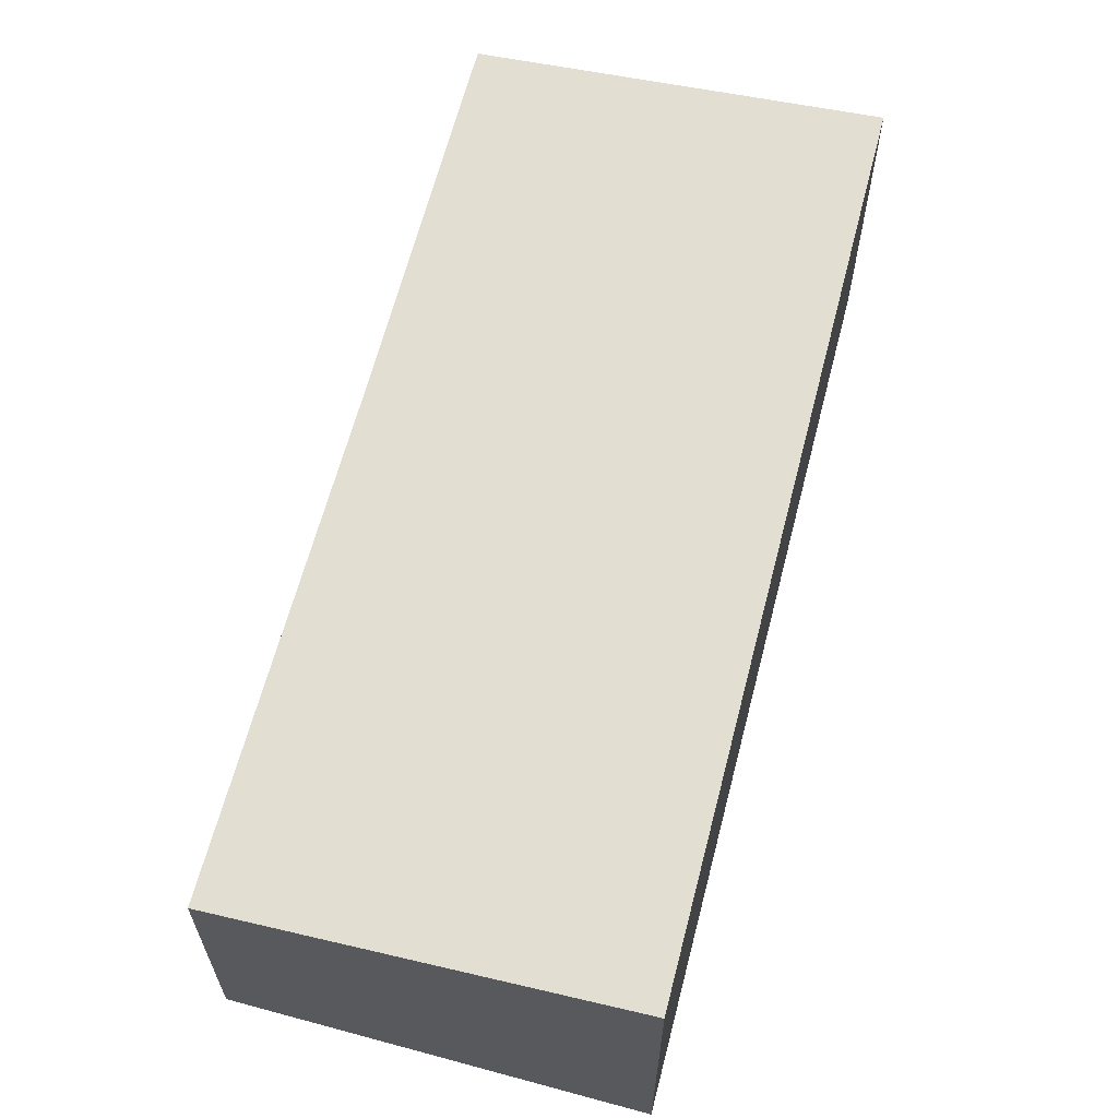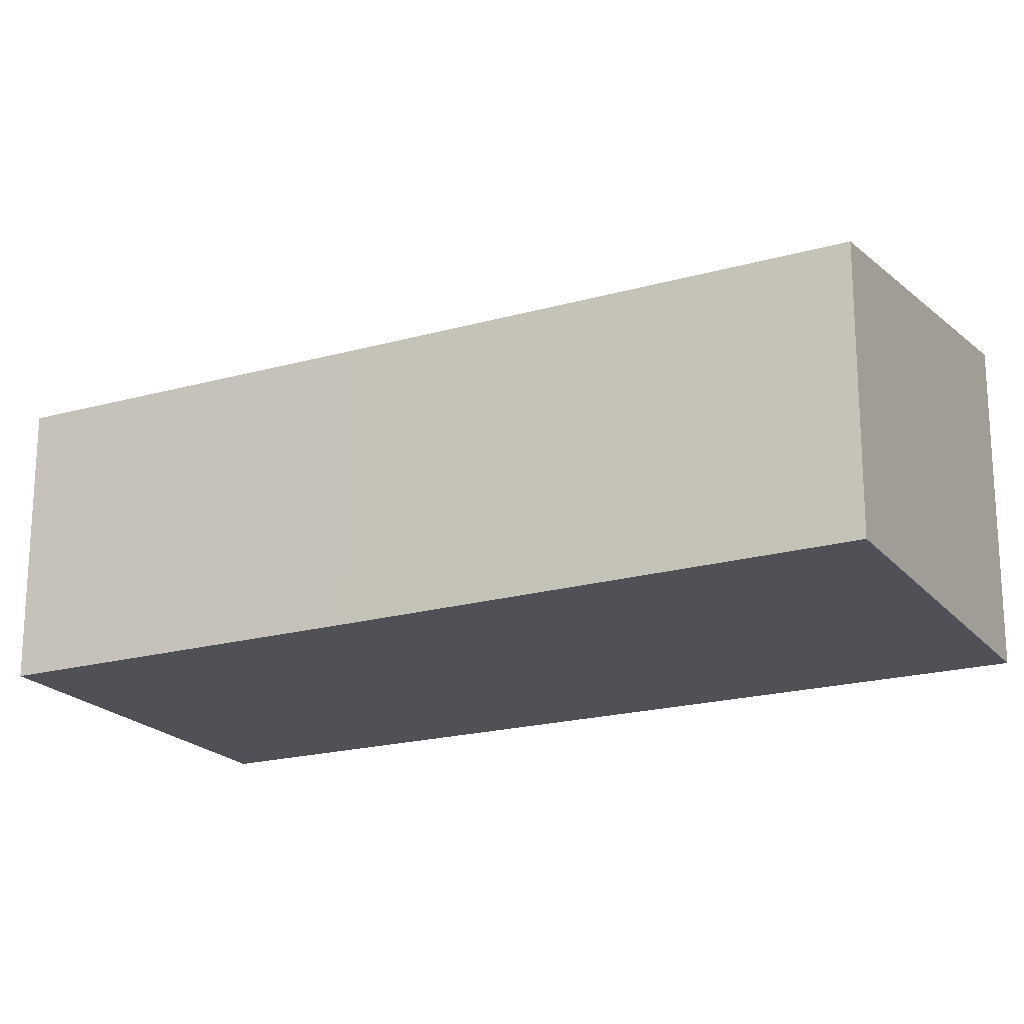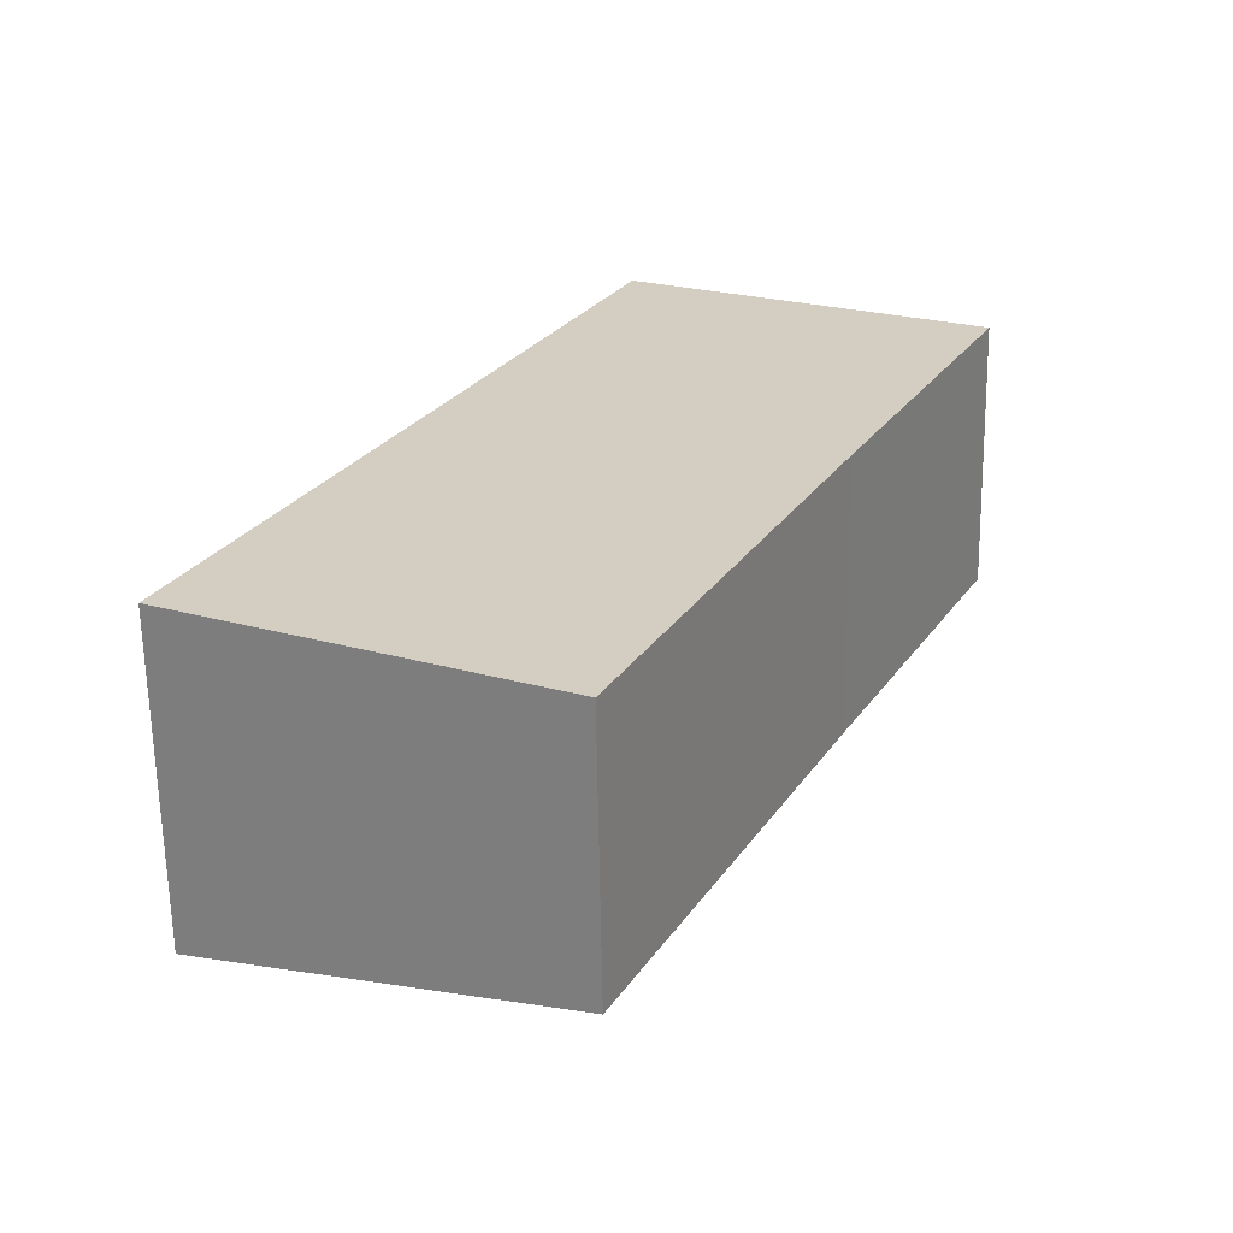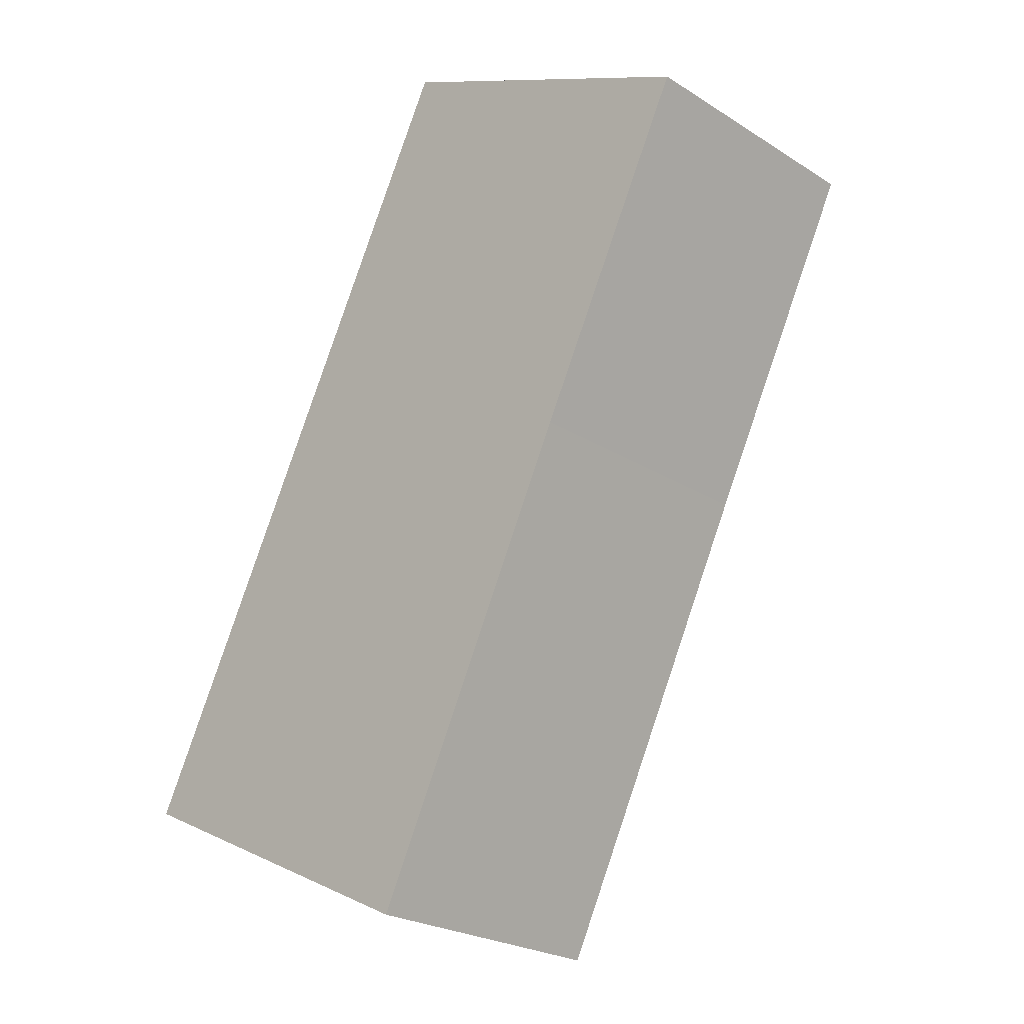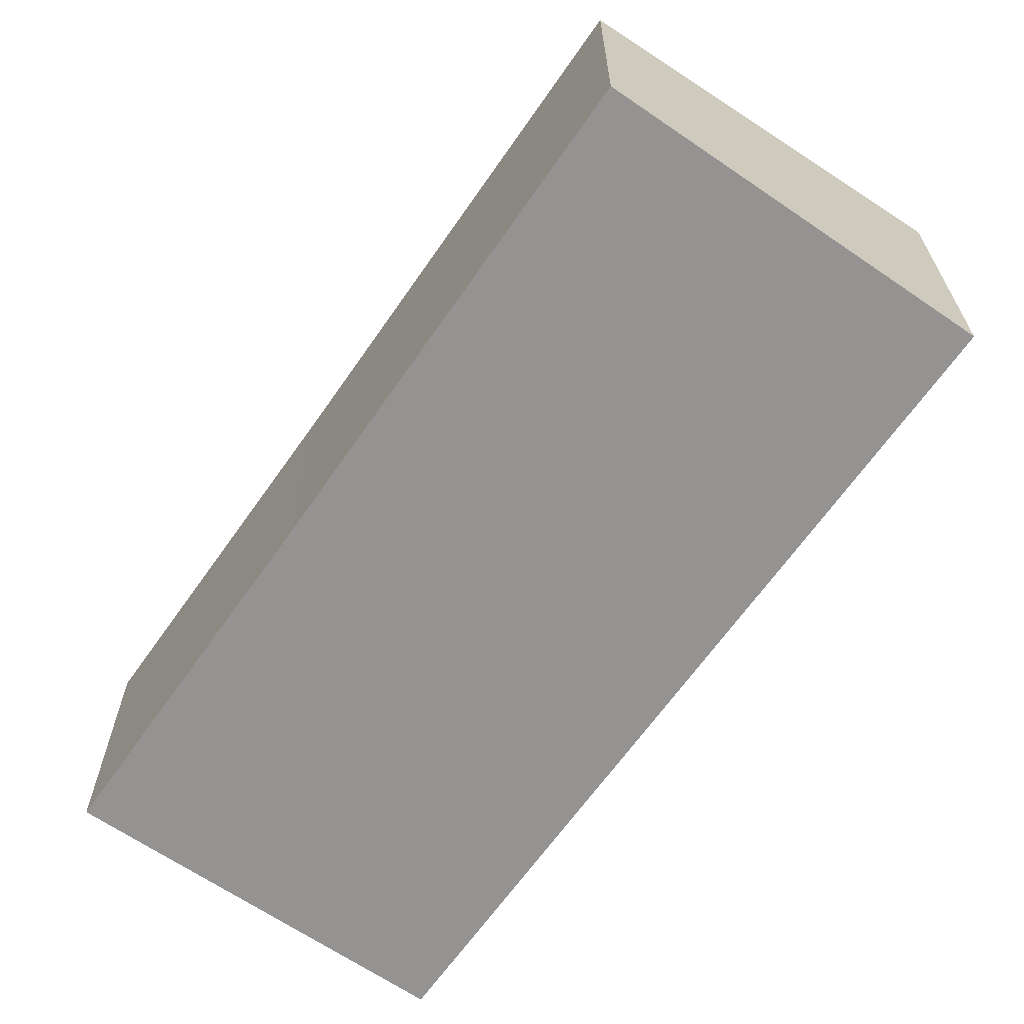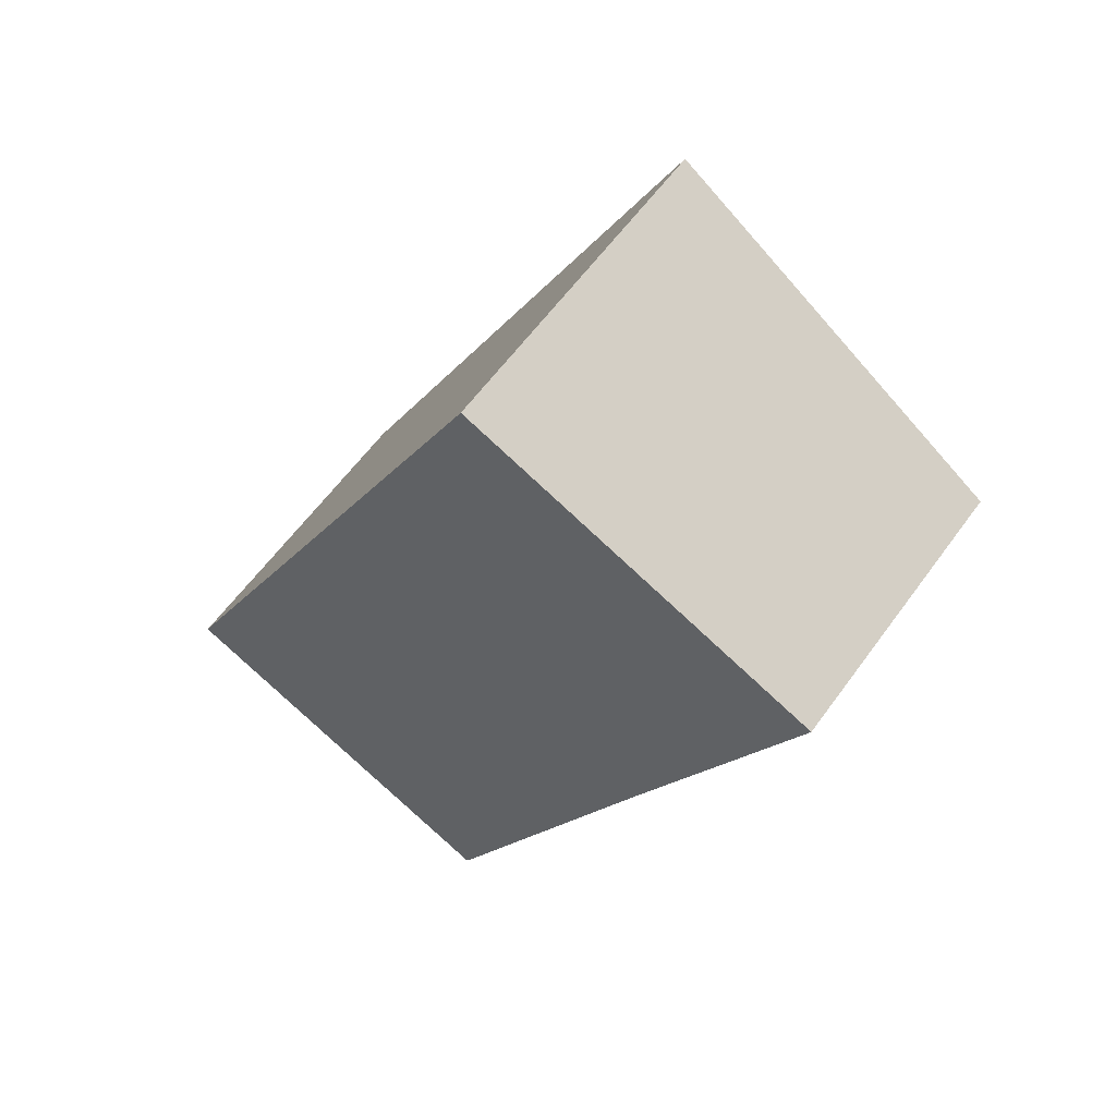
<metadata>
{"format":"obj","ext":"obj","renderer":"f3d","projection":"perspective","resolution":1024,"background":"white","views":[{"elev":65.1,"azim":-138.9,"up":"+Y"},{"elev":-20.4,"azim":143.3,"up":"+Y"},{"elev":-64.4,"azim":1.0,"up":"+Z"},{"elev":-24.2,"azim":43.9,"up":"+Z"},{"elev":-66.8,"azim":171.2,"up":"+Y"},{"elev":59.5,"azim":35.5,"up":"+Z"}]}
</metadata>
<code>
v  0 3.439 2.106e-16
v  6.142 2.903 2.969
v  3.805 2.901 -1.837
v  4.143 3.426 8.208
v  7.871 2.901 6.456
v  0 0 0
v  3.805 1.125e-16 -1.837
v  4.143 -5.026e-16 8.208
v  7.871 -3.953e-16 6.456
v  6.142 -1.818e-16 2.969
g defaultobject
f 1 2 3
f 2 1 4
f 2 4 5
f 3 6 1
f 6 3 7
f 6 4 1
f 4 6 8
f 8 5 4
f 5 8 9
f 2 7 3
f 7 2 10
f 10 2 5
f 10 5 9
f 7 8 6
f 8 7 10
f 8 10 9

</code>
